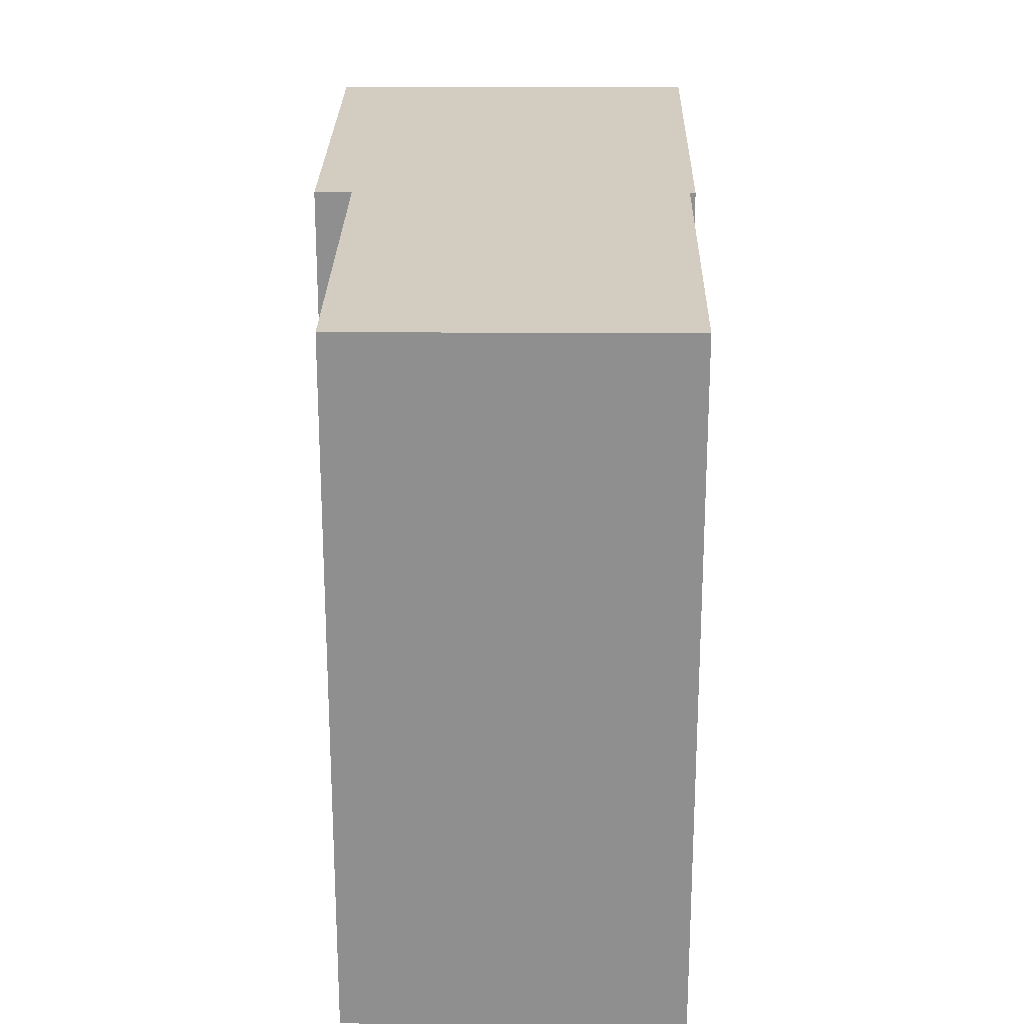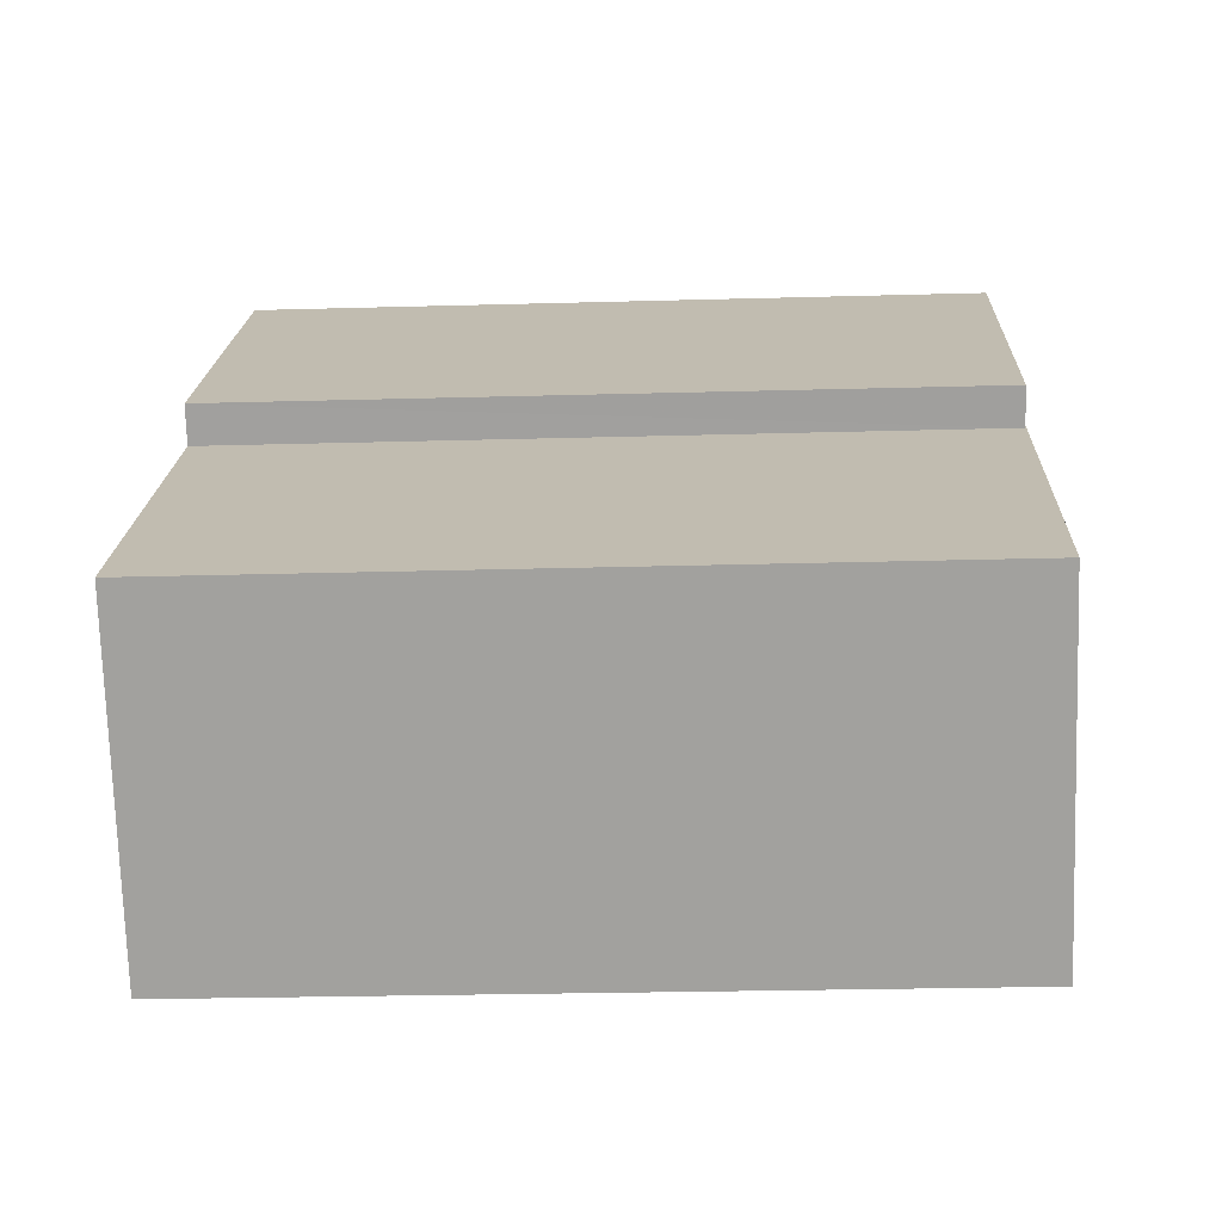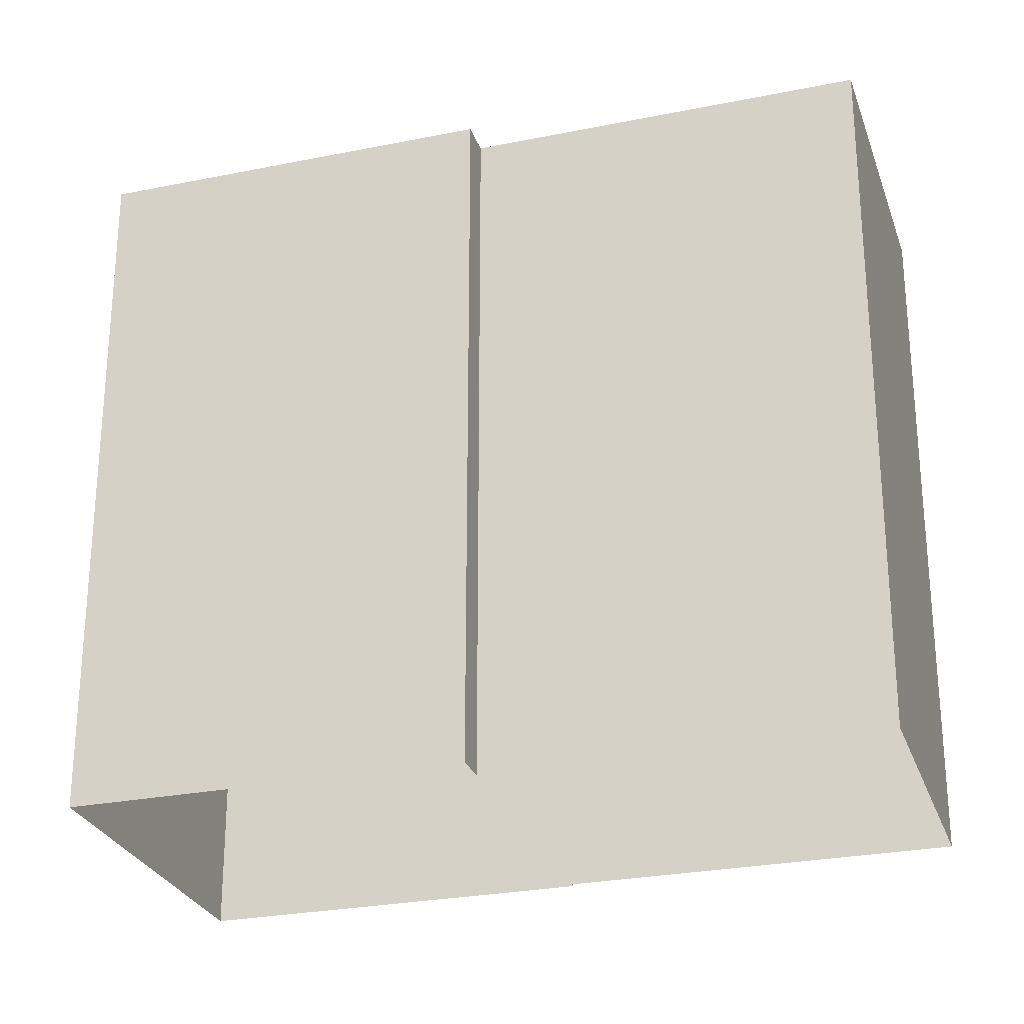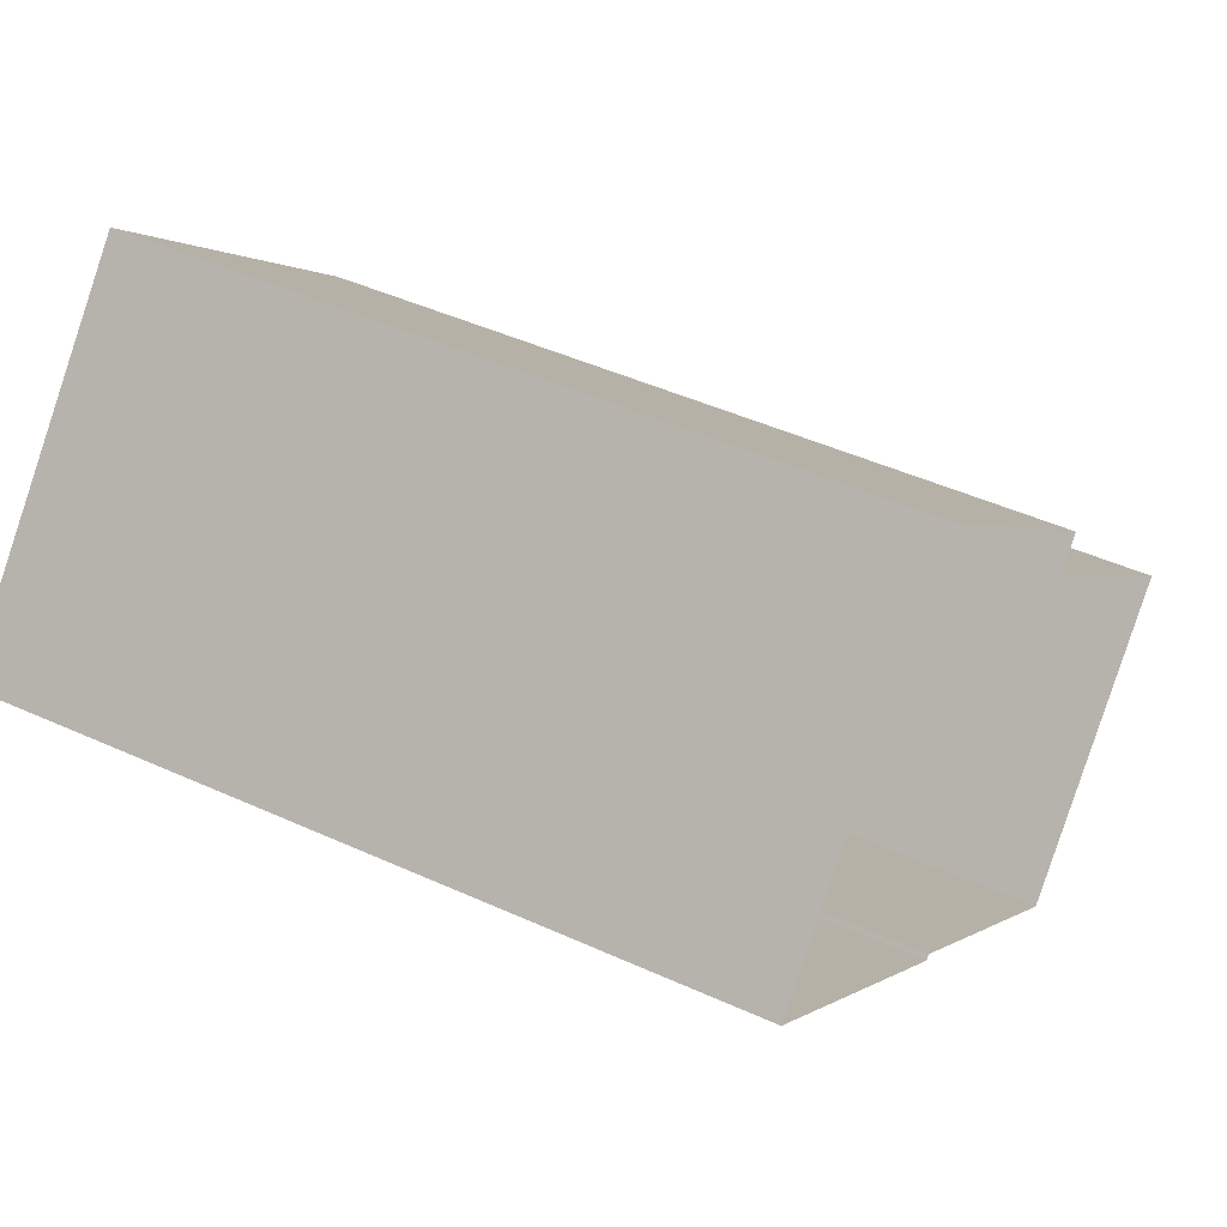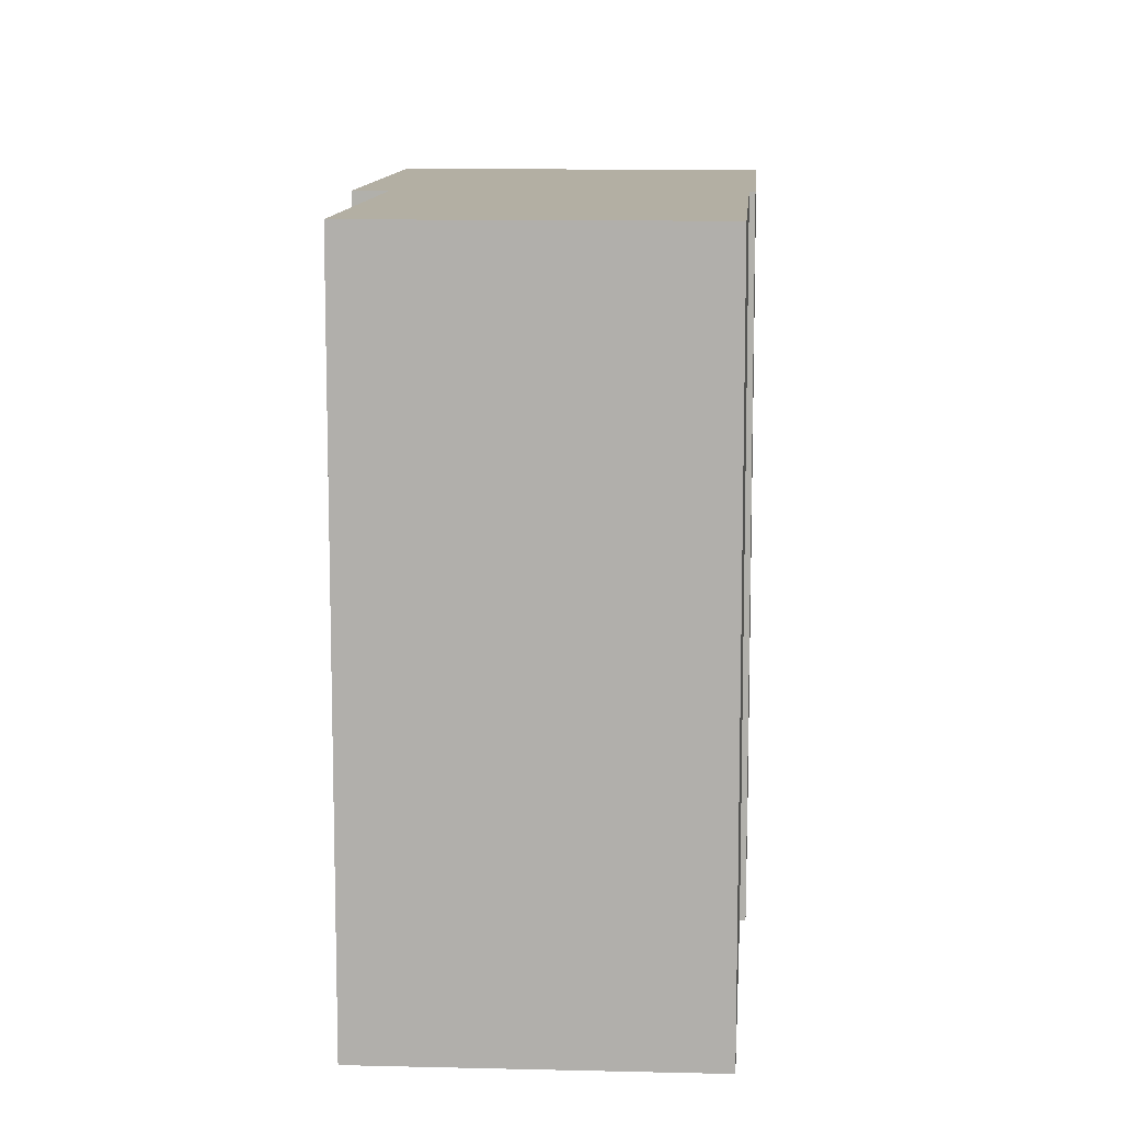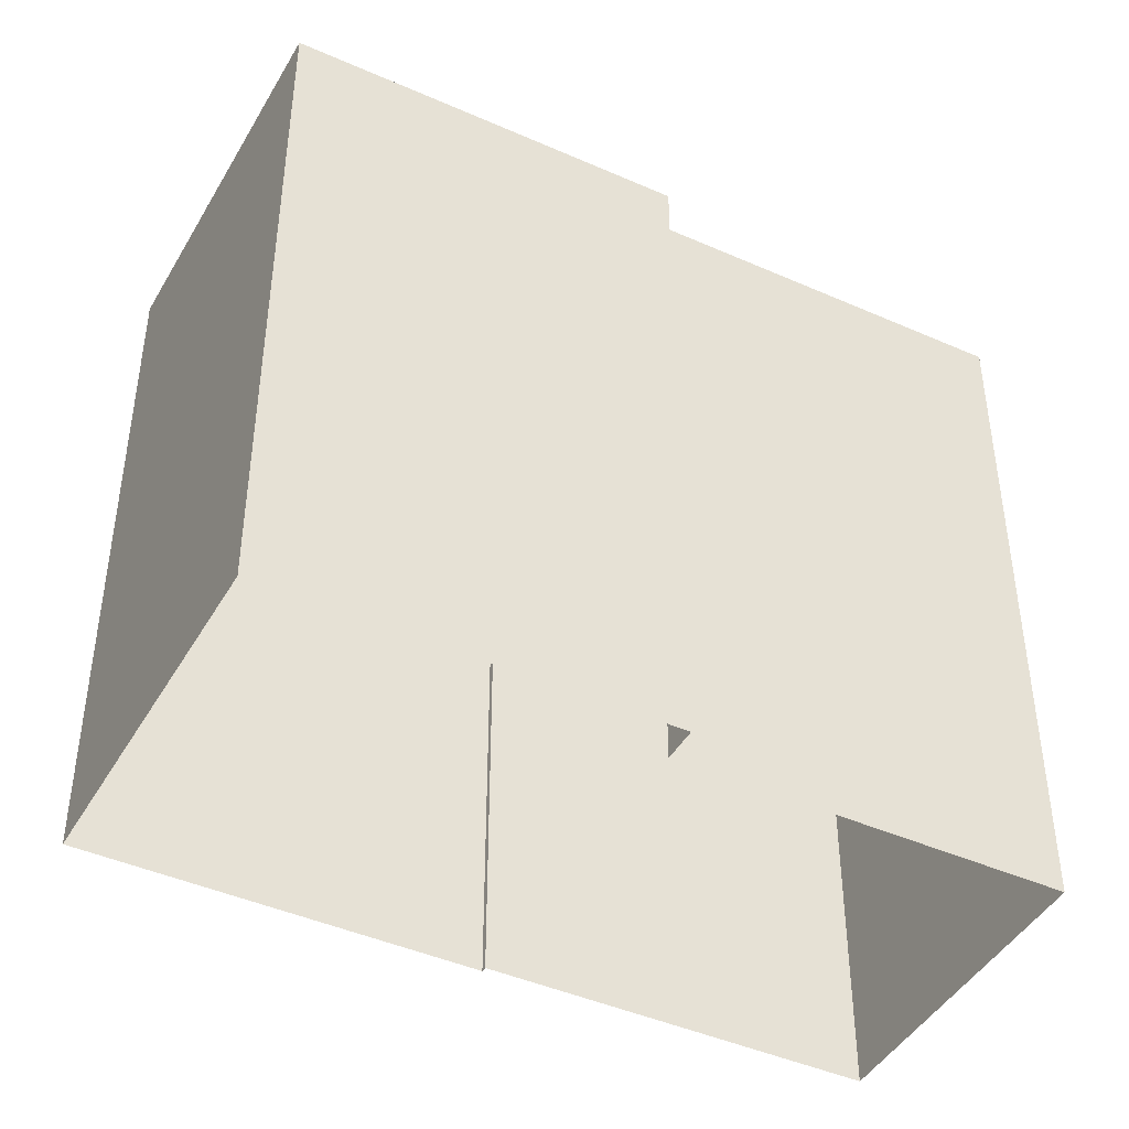
<metadata>
{"format":"obj","ext":"obj","renderer":"f3d","projection":"perspective","resolution":1024,"background":"white","views":[{"elev":24.6,"azim":-47.9,"up":"+Z"},{"elev":-24.1,"azim":-87.3,"up":"+Y"},{"elev":-26.8,"azim":-121.4,"up":"+Z"},{"elev":45.1,"azim":117.9,"up":"+Y"},{"elev":11.1,"azim":-44.8,"up":"+Z"},{"elev":-44.3,"azim":-166.3,"up":"+Z"}]}
</metadata>
<code>
v -1.234e+04 -3.803e+04 44.98
v -1.233e+04 -3.803e+04 44.98
v -1.234e+04 -3.803e+04 44.98
v -1.234e+04 -3.803e+04 44.98
v -1.234e+04 -3.802e+04 44.97
v -1.234e+04 -3.803e+04 44.97
v -1.233e+04 -3.802e+04 44.97
v -1.233e+04 -3.803e+04 44.97
v -1.233e+04 -3.803e+04 44.97
v -1.233e+04 -3.803e+04 44.97
v -1.234e+04 -3.803e+04 44.97
v -1.233e+04 -3.803e+04 44.97
v -1.234e+04 -3.803e+04 35.01
v -1.234e+04 -3.803e+04 35.01
v -1.233e+04 -3.803e+04 35.01
v -1.234e+04 -3.803e+04 35.01
v -1.233e+04 -3.802e+04 35.01
v -1.234e+04 -3.802e+04 35.01
v -1.233e+04 -3.803e+04 35.01
v -1.233e+04 -3.803e+04 35.01
f 3 11 4
f 4 11 13
f 3 6 11
f 13 11 14
f 9 2 12
f 15 12 16
f 16 12 1
f 12 2 1
f 1 13 16
f 1 4 13
f 9 3 2
f 9 6 3
f 7 17 18
f 5 7 18
f 8 19 17
f 7 8 17
f 8 20 19
f 8 10 20
f 15 20 10
f 12 15 10
f 11 5 18
f 14 11 18
f 1 2 3
f 4 1 3
f 5 6 7
f 7 6 8
f 8 9 10
f 6 5 11
f 10 9 12
f 6 9 8

</code>
